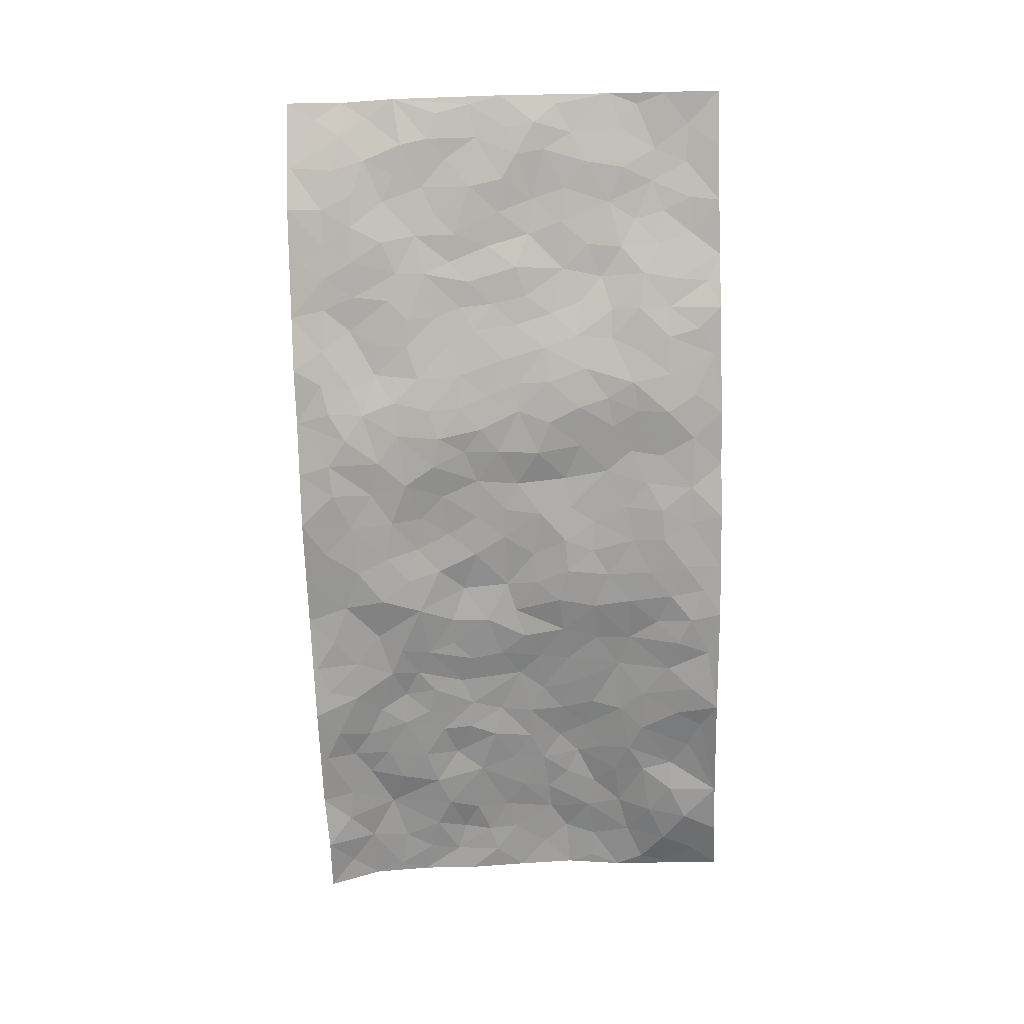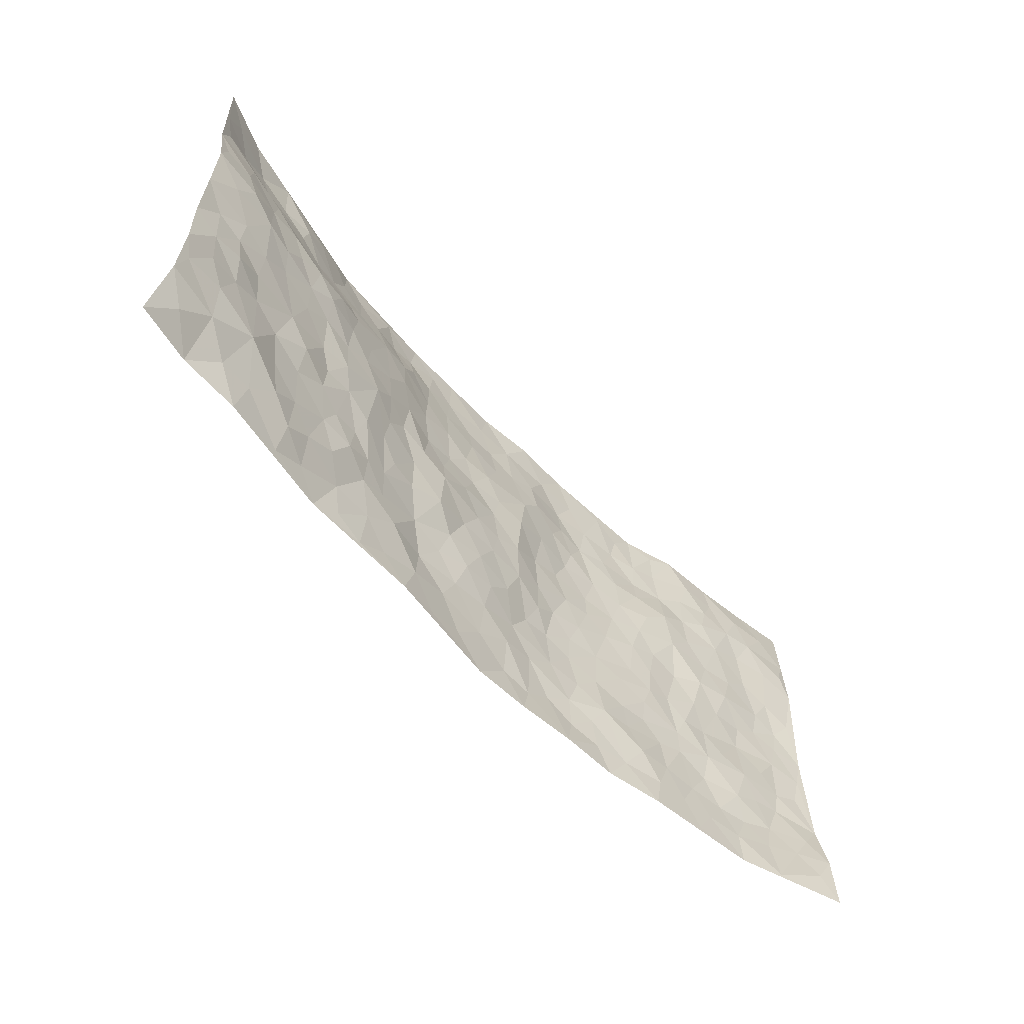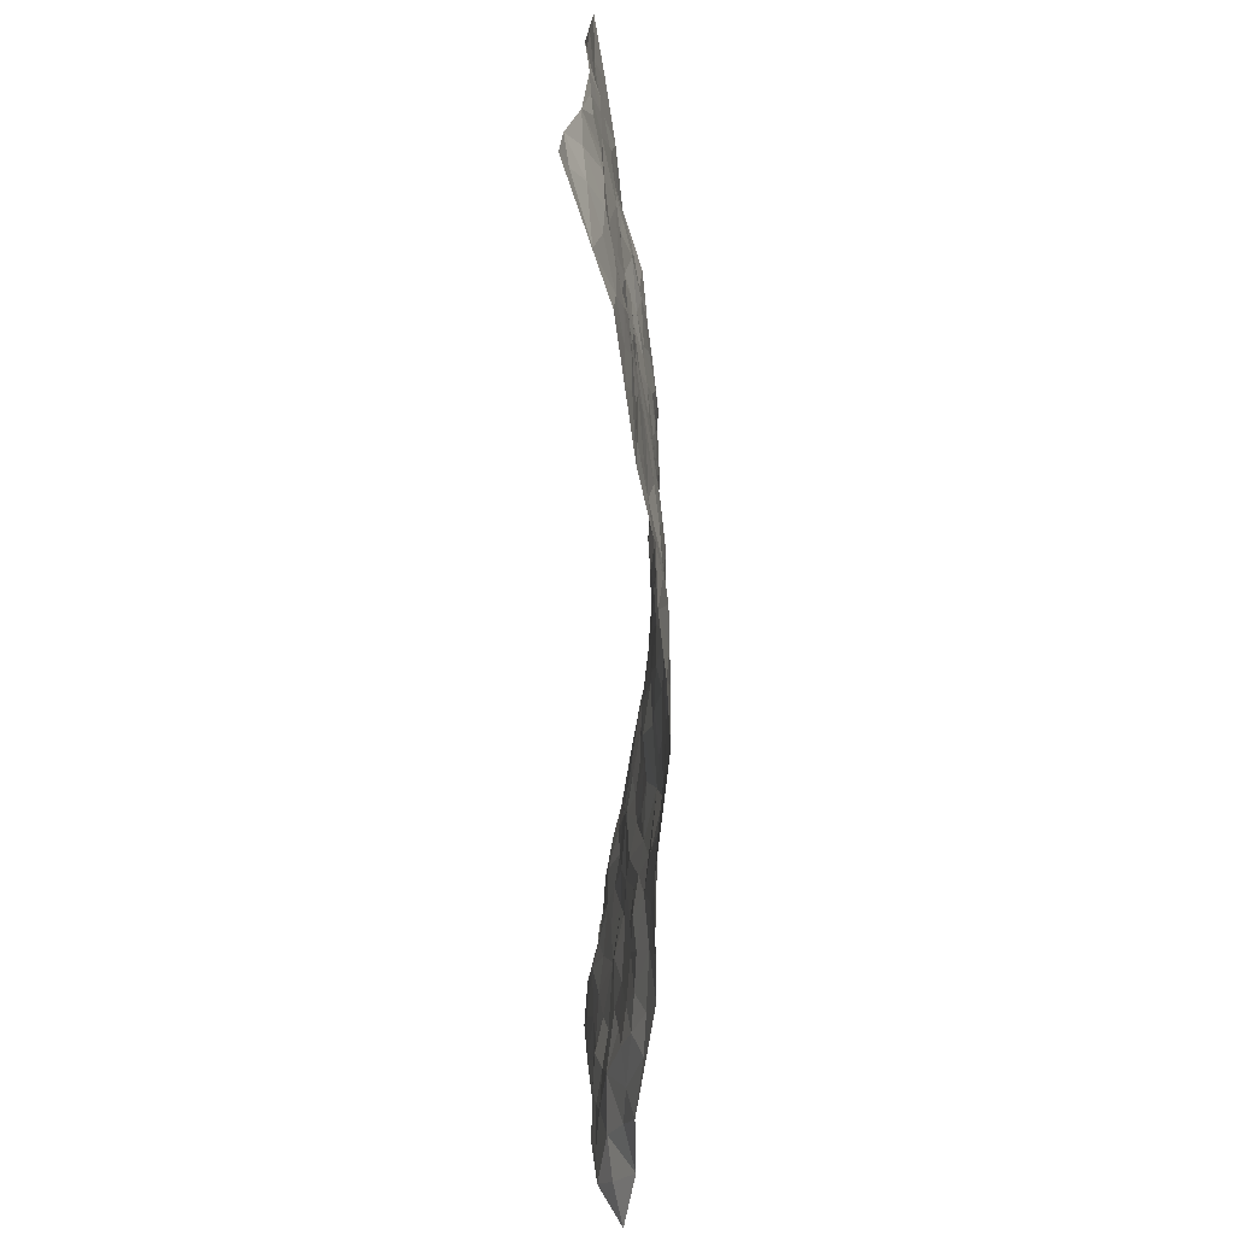
<metadata>
{"format":"obj","ext":"obj","renderer":"f3d","projection":"perspective","resolution":1024,"background":"white","views":[{"elev":-73.6,"azim":91.6,"up":"+Z"},{"elev":-57.9,"azim":-49.1,"up":"+Y"},{"elev":-64.7,"azim":89.9,"up":"+Y"}]}
</metadata>
<code>
v -0.9838 0.01311 0.01197
v -0.9736 0.9975 0.06115
v 0.9693 0.006978 0.1108
v 0.973 1 0.06885
v -0.7933 0.3937 0.04986
v -0.9751 0.5001 0.08153
v -0.8529 0.3583 0.0657
v -0.0006251 0.002007 -0.06162
v -0.9755 0.2513 0.07197
v -0.9183 0.3386 0.07008
v -0.739 0.007164 -0.007585
v -0.9767 0.1274 0.05984
v -0.7088 0.2943 0.02862
v -0.8625 0.01468 -0.01023
v -0.8379 0.2898 0.05106
v -0.495 0.006751 -0.04286
v -0.9551 0.1894 0.06307
v -0.294 0.1683 -0.03335
v -0.7745 0.3236 0.03948
v -0.861 0.1221 0.04135
v -0.9245 0.06874 0.03127
v -0.7975 0.0696 0.0122
v -0.6717 0.1279 0.01671
v -0.7254 0.07846 0.007741
v -0.8705 0.2083 0.05593
v -0.9066 0.2711 0.0628
v -0.7661 0.1777 0.04299
v -0.6916 0.2109 0.02094
v -0.8596 0.4886 0.06981
v -0.9758 0.3758 0.07064
v -0.7384 0.9902 -0.002192
v -0.5358 0.2243 -0.0005423
v 0.2617 0.1572 -0.04787
v -0.977 0.7481 0.07347
v -0.3653 0.3934 -0.01098
v -0.7807 0.7513 0.04427
v -0.8012 0.8262 0.02312
v -0.5791 0.4436 0.01641
v -0.5948 0.6057 0.04094
v -0.4962 0.9896 -0.05024
v -0.953 0.6863 0.07894
v -0.657 0.5628 0.04312
v -0.3891 0.753 -0.007352
v -0.5078 0.2814 0.0006141
v -0.4581 0.2262 -0.003279
v -0.4952 0.1642 -0.01018
v -0.4453 0.6359 0.008049
v -0.364 0.5593 -0.005053
v 0.1663 0.4734 -0.04767
v -0.3343 0.2225 -0.03107
v -0.2106 0.6094 -0.03799
v -0.3726 0.6286 -0.003195
v -0.3046 0.05931 -0.04205
v -0.6247 0.7081 0.02685
v -0.3955 0.1963 -0.02311
v -0.866 0.6182 0.08231
v -0.03701 0.347 -0.03523
v 0.05875 0.3385 -0.04285
v 0.2988 0.4511 -0.0418
v -0.09414 0.5511 -0.03259
v -0.1645 0.555 -0.03304
v 0.09322 0.6293 -0.03176
v -0.6293 0.347 0.02914
v -0.7434 0.574 0.05943
v -0.9499 0.8081 0.06093
v -0.5602 0.1315 -0.006217
v -0.3711 0.01503 -0.03992
v -0.7908 0.4667 0.05868
v -0.6167 0.1739 0.007569
v -0.6182 0.02322 -0.02225
v -0.2474 0.002629 -0.03736
v -0.616 0.09006 -0.0009655
v -0.5501 0.05775 -0.02666
v -0.4351 0.04118 -0.03846
v -0.4537 0.1079 -0.03168
v -0.8871 0.6859 0.07502
v -0.9678 0.8726 0.0645
v -0.7326 0.5097 0.04985
v -0.002501 0.9977 -0.05875
v -0.7992 0.6748 0.05952
v -0.5598 0.3164 0.01033
v -0.5093 0.4614 0.01629
v 0.007371 0.5703 -0.03901
v -0.04856 0.4821 -0.03361
v 0.004223 0.4186 -0.03644
v -0.1255 0.1286 -0.05393
v -0.5647 0.6701 0.03223
v -0.9098 0.5624 0.08277
v -0.7284 0.6908 0.0502
v -0.4473 0.2982 -0.006223
v -0.6297 0.269 0.01508
v -0.498 0.6876 0.01505
v -0.1711 0.4847 -0.02059
v -0.2606 0.4358 -0.02506
v -0.6421 0.6492 0.04669
v -0.0112 0.1171 -0.05632
v -0.4116 0.5099 0.006172
v -0.3427 0.2892 -0.023
v -0.2389 0.5033 -0.01982
v -0.1785 0.3806 -0.02159
v -0.9744 0.6245 0.08973
v -0.7004 0.6229 0.05125
v -0.8074 0.5798 0.07234
v -0.3644 0.1124 -0.03425
v -0.5179 0.5333 0.0182
v -0.6799 0.4073 0.03213
v -0.1293 0.3236 -0.03802
v -0.1495 0.2497 -0.04755
v -0.5139 0.6113 0.02158
v 0.1093 0.7286 -0.03463
v -0.003116 0.2146 -0.05137
v -0.07233 0.2721 -0.03945
v 0.005848 0.2873 -0.04188
v -0.4265 0.3641 0.001704
v -0.1981 0.1848 -0.05521
v -0.6504 0.4887 0.03457
v -0.5543 0.3824 0.01095
v -0.4894 0.3924 0.007984
v -0.3062 0.5238 -0.0191
v -0.2576 0.3503 -0.02828
v -0.353 0.4669 -0.009973
v -0.2267 0.2722 -0.04554
v -0.08994 0.4106 -0.03523
v -0.5909 0.5321 0.02887
v -0.09241 0.1983 -0.05141
v -0.215 0.09436 -0.04412
v -0.3977 0.2593 -0.0139
v -0.9235 0.4383 0.06875
v -0.8629 0.4213 0.06421
v 0.09342 0.4217 -0.03924
v 0.2102 0.2377 -0.05359
v 0.08373 0.5158 -0.03514
v 0.02049 0.4869 -0.03646
v 0.1675 0.3925 -0.04877
v 0.7917 0.4982 0.02995
v 0.2213 0.4338 -0.05165
v 0.2682 0.3134 -0.05015
v 0.1606 0.5668 -0.04909
v 0.1209 0.9982 -0.04307
v -0.2917 0.619 -0.02074
v 0.4257 0.8795 -0.03113
v 0.4912 0.9978 -0.02233
v -0.2157 0.7794 -0.04416
v -0.05956 0.8625 -0.05914
v -0.3204 0.3489 -0.01938
v -0.4554 0.5656 0.01244
v -0.07522 0.05314 -0.05612
v -0.1598 0.02273 -0.04722
v 0.1225 0.002657 -0.05358
v 0.01289 0.8589 -0.05681
v -0.01633 0.699 -0.03751
v 0.4218 0.1958 -0.01747
v 0.3426 0.2896 -0.03576
v 0.5925 0.5266 0.002674
v 0.5251 0.5467 -0.003063
v 0.4548 0.1342 -0.006692
v 0.5233 0.2268 -0.008083
v 0.415 0.3613 -0.02277
v 0.02349 0.6398 -0.03708
v -0.05857 0.6265 -0.04331
v -0.1469 0.7287 -0.04179
v -0.0864 0.6921 -0.0408
v -0.06066 0.79 -0.04823
v -0.1362 0.6317 -0.04364
v 0.02092 0.774 -0.04389
v 0.2448 0.9983 -0.04184
v -0.02065 0.9255 -0.05774
v -0.2711 0.8446 -0.04077
v -0.2023 0.8777 -0.0564
v -0.3154 0.78 -0.02247
v -0.2503 0.995 -0.06226
v -0.2283 0.695 -0.03542
v -0.3162 0.6995 -0.01537
v -0.1416 0.828 -0.05383
v -0.1264 0.9967 -0.06034
v 0.2187 0.7457 -0.04337
v 0.1747 0.6664 -0.04145
v 0.3286 0.5946 -0.04237
v 0.2622 0.5227 -0.04556
v 0.2675 0.6655 -0.04935
v 0.4247 0.7439 -0.02303
v 0.3573 0.6827 -0.0383
v 0.2871 0.733 -0.04498
v 0.06718 0.9287 -0.05428
v 0.07873 0.8225 -0.04652
v 0.1452 0.8578 -0.04483
v 0.2509 0.8732 -0.05309
v 0.3231 0.7932 -0.04602
v 0.2333 0.5951 -0.05072
v -0.8842 0.8628 0.03107
v -0.6831 0.8114 0.01338
v -0.8675 0.7732 0.05416
v -0.8573 0.993 0.02026
v -0.9204 0.9367 0.04317
v -0.8145 0.9143 0.006304
v -0.736 0.8783 0.002897
v -0.6083 0.9228 -0.01086
v -0.664 0.8802 0.006156
v -0.6863 0.7424 0.0272
v -0.5623 0.8087 -0.008595
v -0.6226 0.776 0.007197
v -0.5155 0.8936 -0.03079
v -0.3946 0.8729 -0.03764
v -0.5497 0.9528 -0.02924
v -0.4665 0.8112 -0.01904
v -0.4478 0.9288 -0.04606
v -0.3508 0.9677 -0.0521
v -0.5117 0.7571 -0.001345
v -0.3249 0.8963 -0.05371
v -0.2634 0.9267 -0.06149
v 0.1568 0.7848 -0.0375
v 0.2554 0.8042 -0.04624
v 0.1878 0.9334 -0.04945
v 0.3941 0.8117 -0.03307
v 0.3383 0.8805 -0.04268
v 0.3823 0.9821 -0.032
v 0.2893 0.9376 -0.04535
v 0.4429 0.9475 -0.02822
v 0.3819 0.4931 -0.03034
v 0.3271 0.5286 -0.03845
v 0.4835 0.6039 -0.007193
v 0.4329 0.6642 -0.02114
v 0.4074 0.5876 -0.02741
v 0.3526 0.1899 -0.02448
v 0.4817 0.3342 -0.01132
v 0.4598 0.5221 -0.01319
v 0.3484 0.3878 -0.03705
v -0.1269 0.9126 -0.06223
v -0.1878 0.9552 -0.06176
v 0.3214 0.1328 -0.03605
v 0.6118 0.01409 0.01292
v 0.2026 0.3334 -0.05754
v 0.2729 0.3848 -0.04844
v 0.584 0.2472 0.001527
v 0.7306 0.9984 0.02873
v 0.9743 0.253 0.08071
v 0.4934 0.8114 -0.0188
v 0.7176 0.4879 0.02496
v 0.4884 0.7466 -0.01021
v 0.9764 0.502 0.07116
v 0.6687 0.2939 0.01811
v 0.5098 0.4677 -0.006036
v 0.7763 0.312 0.03964
v 0.562 0.4153 -0.002451
v 0.4888 0.0005936 -0.003582
v 0.0906 0.2519 -0.05749
v 0.505 0.07595 -0.004211
v 0.1353 0.319 -0.05753
v 0.4172 0.2662 -0.02272
v 0.8733 0.2667 0.04745
v 0.6408 0.4617 0.01632
v 0.5783 0.08136 0.002493
v 0.45 0.4257 -0.01824
v 0.6071 0.3714 0.008376
v 0.2885 0.2324 -0.04469
v 0.4791 0.271 -0.01568
v 0.2658 0.07814 -0.04782
v 0.3679 0.001198 -0.03099
v 0.2445 0.002502 -0.03885
v 0.2029 0.1145 -0.05814
v 0.06849 0.1694 -0.05265
v 0.1461 0.1895 -0.05763
v 0.6134 0.147 0.003159
v 0.7771 0.4238 0.02701
v 0.7475 0.2215 0.03163
v 0.6513 0.08054 0.01433
v 0.6693 0.3846 0.013
v 0.7172 0.3397 0.02578
v 0.885 0.3279 0.05077
v 0.7438 0.5677 0.03893
v 0.6931 0.1456 0.01535
v 0.7642 0.1506 0.02834
v 0.8389 0.3691 0.04693
v 0.9408 0.3515 0.06377
v 0.8852 0.4403 0.05109
v 0.5825 0.3125 0.0008295
v 0.8194 0.1075 0.04752
v 0.3333 0.06283 -0.03545
v 0.4117 0.06796 -0.02202
v 0.07118 0.07804 -0.06249
v 0.1435 0.07238 -0.05951
v 0.9733 0.7512 0.08181
v 0.7322 0.07974 0.02775
v 0.6564 0.2157 0.007824
v 0.9587 0.4267 0.06819
v 0.9064 0.5109 0.0527
v 0.8078 0.2515 0.03987
v 0.5331 0.1474 -0.003287
v 0.7348 0.001981 0.03134
v 0.503 0.3937 -0.006641
v 0.9309 0.06847 0.09682
v 0.9674 0.1318 0.106
v 0.8399 0.1817 0.04437
v 0.8942 0.1274 0.07166
v 0.8261 0.01153 0.06204
v 0.932 0.1916 0.07835
v 0.6647 0.5559 0.02566
v 0.691 0.6331 0.02791
v 0.5839 0.6362 0.01502
v 0.8247 0.6926 0.04546
v 0.6302 0.7716 0.01966
v 0.9544 0.6266 0.06954
v 0.7664 0.6423 0.03948
v 0.8546 0.5963 0.04779
v 0.7316 0.7443 0.03894
v 0.8467 0.532 0.03894
v 0.9161 0.5759 0.05332
v 0.89 0.6608 0.05813
v 0.639 0.6927 0.02117
v 0.5634 0.7245 0.01456
v 0.5086 0.6747 0.001099
v 0.8486 0.8532 0.06306
v 0.7087 0.8713 0.03661
v 0.8097 0.7779 0.04751
v 0.8934 0.7791 0.06644
v 0.7763 0.8447 0.0509
v 0.9702 0.8756 0.07524
v 0.691 0.8026 0.03636
v 0.9488 0.8129 0.07879
v 0.7383 0.9317 0.0359
v 0.852 0.9985 0.04771
v 0.6084 0.9981 0.01547
v 0.8158 0.9268 0.05498
v 0.9017 0.9293 0.0676
v 0.6581 0.9344 0.02586
v 0.5571 0.9012 -0.003662
v 0.4927 0.8808 -0.01562
v 0.5493 0.9694 -0.001353
v 0.5709 0.8215 -0.001712
v 0.6349 0.8606 0.01716
f 29 6 128
f 12 21 20
f 26 10 9
f 55 45 46
f 27 19 15
f 26 9 17
f 101 6 88
f 12 1 21
f 7 15 19
f 125 86 96
f 84 123 85
f 129 29 128
f 25 27 15
f 12 20 17
f 73 75 66
f 22 14 11
f 26 17 25
f 9 12 17
f 25 15 26
f 5 129 7
f 52 146 48
f 55 18 50
f 7 19 5
f 20 27 25
f 124 82 105
f 41 76 34
f 20 14 22
f 14 20 21
f 14 21 1
f 24 22 11
f 24 27 22
f 72 66 69
f 69 32 91
f 70 24 11
f 24 23 27
f 17 20 25
f 27 20 22
f 10 15 7
f 10 26 15
f 23 28 27
f 27 13 19
f 28 23 69
f 13 27 28
f 119 121 94
f 10 7 129
f 6 30 128
f 9 10 30
f 36 192 80
f 80 102 89
f 118 81 44
f 64 103 78
f 115 126 86
f 45 32 46
f 91 63 13
f 129 68 29
f 95 87 54
f 95 54 199
f 202 40 204
f 82 97 105
f 29 88 6
f 18 55 104
f 148 126 71
f 38 82 124
f 50 18 122
f 117 82 38
f 5 19 106
f 82 117 118
f 80 64 102
f 127 45 55
f 194 77 190
f 98 35 114
f 39 124 105
f 127 50 98
f 106 19 13
f 66 75 46
f 39 95 42
f 63 117 38
f 95 89 102
f 101 56 76
f 51 140 99
f 18 53 126
f 62 83 132
f 45 127 90
f 112 113 57
f 103 29 68
f 130 85 58
f 109 39 105
f 35 94 121
f 113 246 58
f 151 165 163
f 120 100 94
f 114 127 98
f 192 190 65
f 95 39 87
f 36 191 37
f 67 104 74
f 56 101 88
f 13 63 106
f 192 34 76
f 268 241 243
f 108 115 125
f 93 84 60
f 133 84 85
f 156 288 157
f 101 76 41
f 80 103 64
f 105 97 146
f 99 61 51
f 92 109 47
f 125 96 111
f 158 227 153
f 75 104 55
f 69 66 32
f 81 91 32
f 106 78 68
f 42 64 78
f 77 34 65
f 24 70 72
f 75 73 16
f 16 71 67
f 2 34 77
f 13 28 91
f 103 56 88
f 56 80 76
f 72 69 23
f 11 16 70
f 16 73 70
f 16 67 74
f 115 18 126
f 24 72 23
f 73 72 70
f 16 74 75
f 72 73 66
f 32 45 44
f 84 83 60
f 66 46 32
f 78 106 116
f 117 63 81
f 67 53 104
f 103 68 78
f 69 91 28
f 36 80 89
f 106 38 116
f 106 68 5
f 81 118 117
f 62 132 138
f 32 44 81
f 53 67 71
f 57 58 85
f 123 100 107
f 93 60 61
f 33 230 224
f 8 96 147
f 132 133 130
f 140 48 119
f 93 100 123
f 122 98 50
f 164 60 160
f 53 71 126
f 125 112 108
f 193 194 195
f 75 55 46
f 63 91 81
f 56 103 80
f 196 198 31
f 18 104 53
f 121 48 97
f 38 106 63
f 118 97 82
f 97 35 121
f 51 172 140
f 130 134 49
f 87 39 109
f 288 252 263
f 97 114 35
f 47 43 92
f 57 113 58
f 248 130 58
f 34 101 41
f 114 90 127
f 116 124 42
f 145 94 35
f 118 114 97
f 167 79 175
f 98 145 35
f 85 123 57
f 43 47 52
f 199 36 89
f 42 78 116
f 159 83 62
f 88 29 103
f 74 104 75
f 118 44 90
f 173 140 172
f 42 95 102
f 190 192 37
f 65 190 77
f 89 95 199
f 125 111 112
f 92 87 109
f 18 115 122
f 177 180 176
f 112 57 107
f 109 105 146
f 93 94 100
f 285 286 275
f 96 86 147
f 137 232 131
f 57 123 107
f 87 92 208
f 49 134 136
f 132 130 49
f 161 164 162
f 50 127 55
f 122 108 107
f 122 107 100
f 48 140 52
f 118 90 114
f 99 119 94
f 123 84 93
f 36 37 192
f 48 121 119
f 120 122 100
f 39 42 124
f 38 124 116
f 248 58 246
f 44 45 90
f 98 122 120
f 146 52 47
f 94 93 99
f 168 209 170
f 212 183 188
f 202 197 200
f 42 102 64
f 107 108 112
f 99 93 61
f 8 280 96
f 112 111 113
f 125 115 86
f 115 108 122
f 128 30 10
f 5 68 129
f 10 129 128
f 132 49 138
f 83 84 133
f 130 133 85
f 83 133 132
f 248 134 130
f 156 152 224
f 151 110 165
f 212 186 211
f 153 224 249
f 254 251 244
f 246 261 262
f 225 158 249
f 49 136 179
f 185 184 150
f 214 188 181
f 181 188 182
f 161 163 174
f 143 170 172
f 110 211 185
f 184 79 167
f 174 228 169
f 62 110 159
f 163 150 144
f 210 169 229
f 170 143 168
f 176 211 110
f 98 120 145
f 94 145 120
f 48 146 97
f 109 146 47
f 148 86 126
f 147 86 148
f 71 8 148
f 8 147 148
f 244 276 254
f 232 136 134
f 174 143 161
f 60 83 160
f 163 162 151
f 159 160 83
f 261 281 262
f 259 281 149
f 219 220 59
f 246 113 111
f 33 255 131
f 157 256 152
f 137 255 153
f 230 278 279
f 262 260 33
f 154 155 242
f 131 255 137
f 248 131 232
f 281 280 149
f 259 258 278
f 220 179 59
f 159 151 160
f 162 160 151
f 164 61 60
f 228 174 144
f 144 174 163
f 159 110 151
f 161 172 164
f 186 184 185
f 161 162 163
f 61 164 51
f 160 162 164
f 187 217 213
f 150 163 165
f 205 202 200
f 79 184 139
f 170 43 173
f 174 169 143
f 161 143 172
f 167 144 150
f 176 180 183
f 172 170 173
f 223 226 221
f 185 150 165
f 99 140 119
f 207 206 203
f 172 51 164
f 43 52 173
f 173 52 140
f 167 175 228
f 228 229 169
f 210 168 169
f 177 110 62
f 189 138 179
f 62 138 177
f 136 232 233
f 181 182 222
f 150 184 167
f 178 180 189
f 49 179 138
f 177 138 189
f 180 178 182
f 178 179 220
f 307 308 304
f 222 223 221
f 215 187 188
f 176 183 212
f 187 213 186
f 214 215 188
f 185 211 186
f 237 181 239
f 182 188 183
f 110 185 165
f 216 215 141
f 211 176 212
f 182 183 180
f 176 110 177
f 213 184 186
f 178 189 179
f 177 189 180
f 195 190 37
f 197 198 200
f 195 194 190
f 34 192 65
f 80 192 76
f 37 196 195
f 194 2 77
f 193 2 194
f 196 37 191
f 31 193 195
f 198 196 191
f 31 195 196
f 199 201 191
f 197 204 31
f 198 191 201
f 31 198 197
f 201 199 54
f 36 199 191
f 54 208 201
f 208 43 205
f 208 54 87
f 198 201 200
f 206 205 203
f 43 170 203
f 210 207 209
f 40 202 206
f 31 204 40
f 197 202 204
f 208 205 200
f 43 203 205
f 205 206 202
f 203 209 207
f 171 40 207
f 40 206 207
f 208 200 201
f 43 208 92
f 170 209 203
f 168 143 169
f 207 210 171
f 168 210 209
f 188 187 212
f 212 187 186
f 166 139 213
f 184 213 139
f 237 214 181
f 215 214 141
f 216 141 218
f 213 217 166
f 142 166 216
f 217 216 166
f 187 215 217
f 216 217 215
f 237 141 214
f 142 216 218
f 223 222 182
f 179 136 59
f 223 220 219
f 267 238 251
f 237 327 141
f 223 182 178
f 158 290 253
f 220 223 178
f 59 233 227
f 233 59 136
f 248 246 131
f 153 249 158
f 251 254 267
f 223 219 226
f 111 261 246
f 297 251 238
f 276 256 157
f 167 228 144
f 229 228 175
f 175 171 229
f 229 171 210
f 260 257 33
f 265 271 272
f 266 289 283
f 269 243 250
f 249 224 152
f 266 283 271
f 227 233 137
f 253 227 158
f 325 313 320
f 135 264 275
f 310 329 239
f 270 298 297
f 249 256 225
f 275 273 269
f 311 222 221
f 155 154 299
f 234 276 157
f 310 311 299
f 222 239 181
f 221 226 155
f 266 263 252
f 242 290 244
f 264 273 275
f 273 264 243
f 242 244 154
f 276 290 225
f 288 234 157
f 240 282 302
f 275 286 306
f 225 290 158
f 234 263 284
f 241 254 276
f 233 232 137
f 137 153 227
f 264 135 238
f 244 251 154
f 260 259 257
f 227 253 219
f 33 224 255
f 154 297 299
f 240 302 307
f 297 154 251
f 264 268 243
f 253 226 219
f 271 284 263
f 277 294 293
f 290 242 253
f 241 234 284
f 59 227 219
f 242 155 226
f 252 245 231
f 157 152 156
f 257 230 33
f 152 256 249
f 278 230 257
f 262 33 131
f 224 153 255
f 259 278 257
f 134 248 232
f 230 279 224
f 96 261 111
f 261 96 280
f 280 281 261
f 246 262 131
f 252 247 245
f 268 267 241
f 283 277 272
f 288 247 252
f 275 274 285
f 295 291 294
f 267 268 264
f 263 234 288
f 309 310 299
f 290 276 244
f 283 272 271
f 267 254 241
f 265 243 241
f 236 240 285
f 297 238 270
f 303 305 298
f 241 276 234
f 221 155 299
f 272 277 293
f 250 243 287
f 286 285 240
f 284 271 265
f 271 263 266
f 295 3 291
f 225 256 276
f 241 284 265
f 289 266 231
f 3 292 291
f 321 235 323
f 293 294 296
f 279 278 258
f 245 279 258
f 279 156 224
f 260 281 259
f 280 8 149
f 262 281 260
f 231 266 252
f 267 264 238
f 306 304 270
f 283 289 295
f 243 269 273
f 236 269 250
f 294 292 296
f 274 236 285
f 269 274 275
f 250 287 293
f 245 289 231
f 236 274 269
f 156 279 247
f 242 226 253
f 247 279 245
f 243 265 287
f 288 156 247
f 265 272 293
f 296 292 236
f 293 287 265
f 295 294 277
f 277 283 295
f 236 250 296
f 289 3 295
f 292 294 291
f 293 296 250
f 300 304 308
f 325 320 235
f 329 330 326
f 270 304 303
f 270 303 298
f 309 305 301
f 135 306 270
f 299 297 298
f 298 309 299
f 238 135 270
f 300 314 305
f 303 300 305
f 304 306 307
f 300 303 304
f 282 319 315
f 322 325 235
f 275 306 135
f 307 306 286
f 240 307 286
f 308 307 302
f 302 282 308
f 308 282 315
f 305 309 298
f 310 309 301
f 310 301 329
f 310 239 311
f 222 311 239
f 299 311 221
f 319 312 315
f 312 323 316
f 301 305 318
f 305 314 316
f 300 308 315
f 316 314 312
f 312 314 315
f 315 314 300
f 323 312 324
f 316 313 318
f 282 4 317
f 330 313 325
f 4 321 324
f 235 320 323
f 282 317 319
f 312 319 317
f 326 325 322
f 316 320 313
f 316 318 305
f 142 218 327
f 327 218 141
f 316 323 320
f 324 312 317
f 4 324 317
f 321 323 324
f 318 313 330
f 328 326 322
f 326 327 329
f 329 327 237
f 326 328 327
f 322 142 328
f 327 328 142
f 329 237 239
f 301 318 330
f 326 330 325
f 330 329 301

</code>
